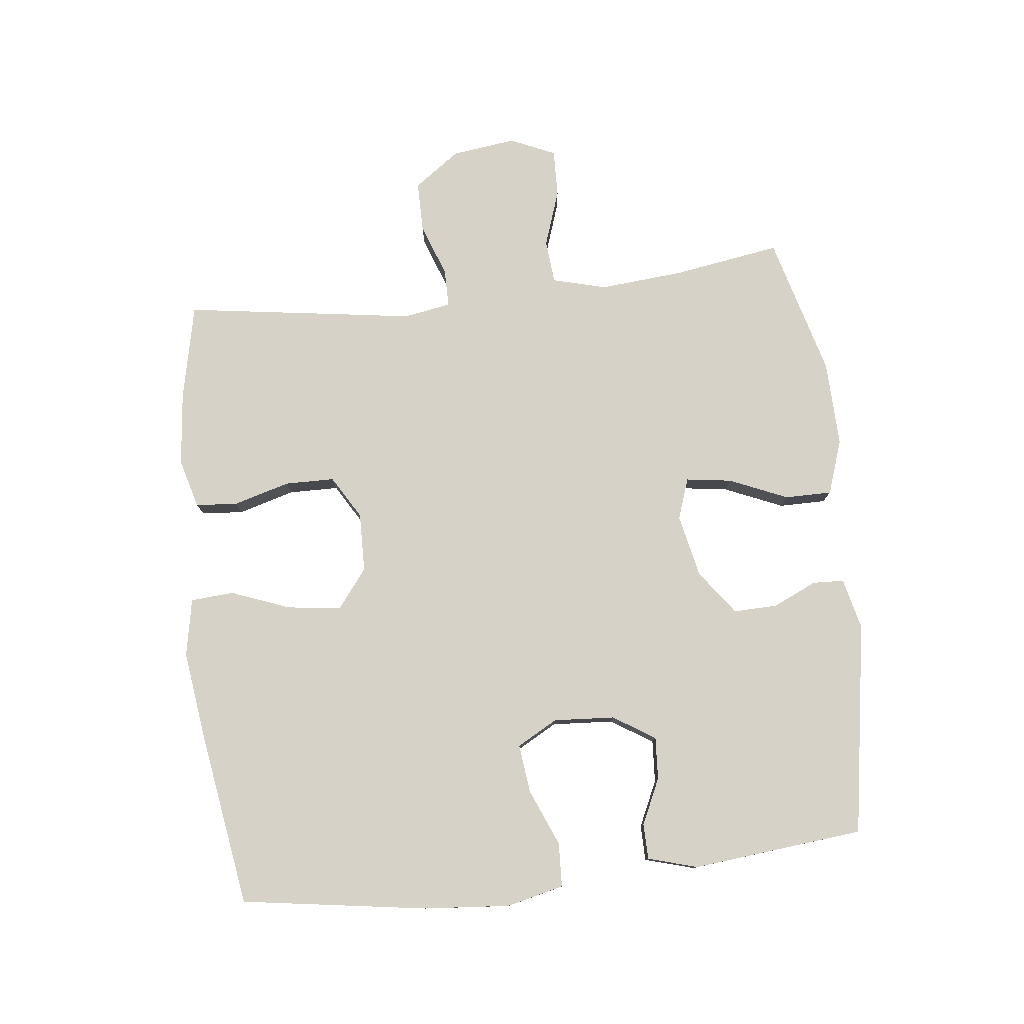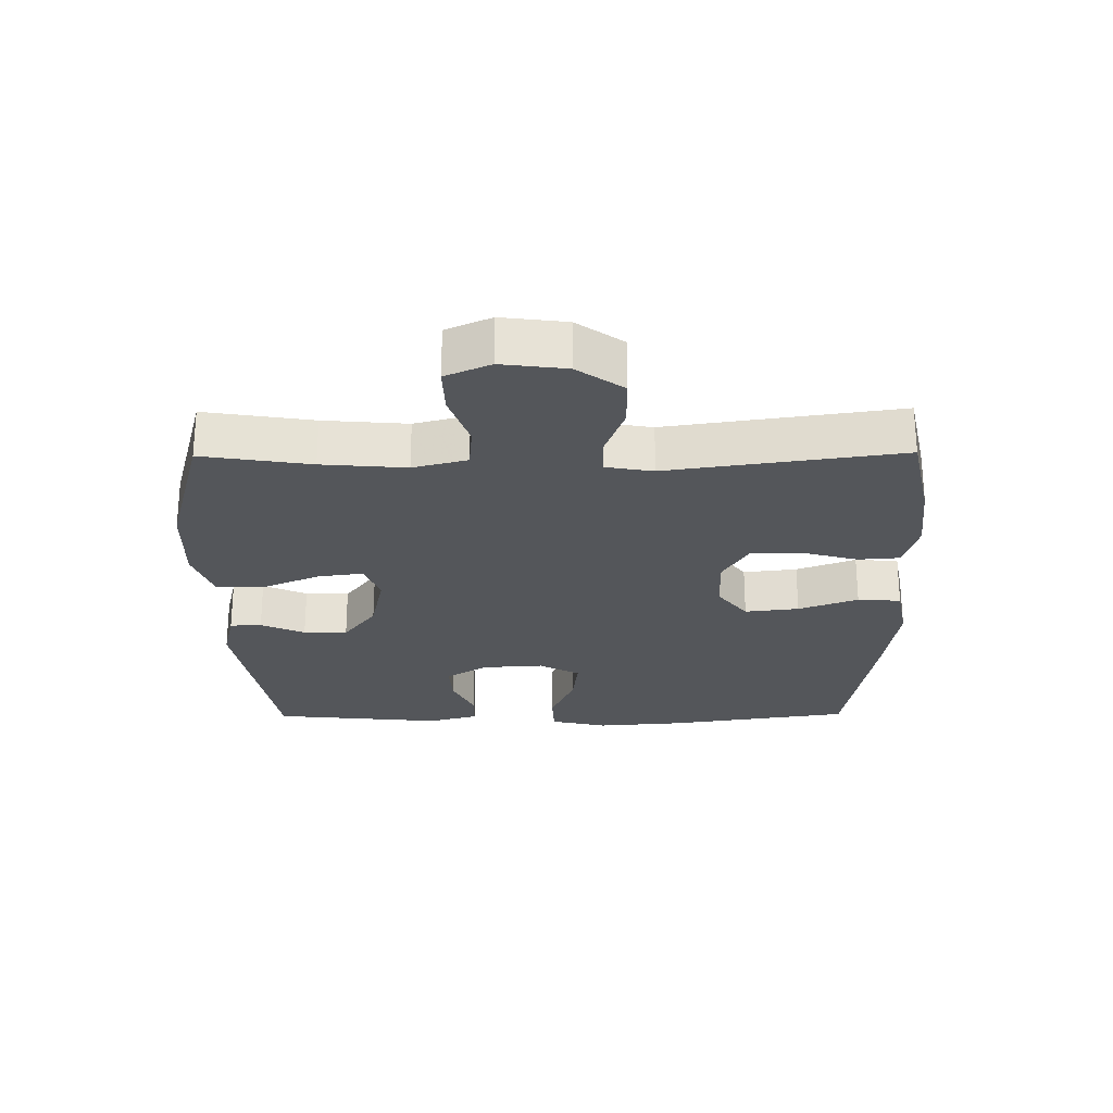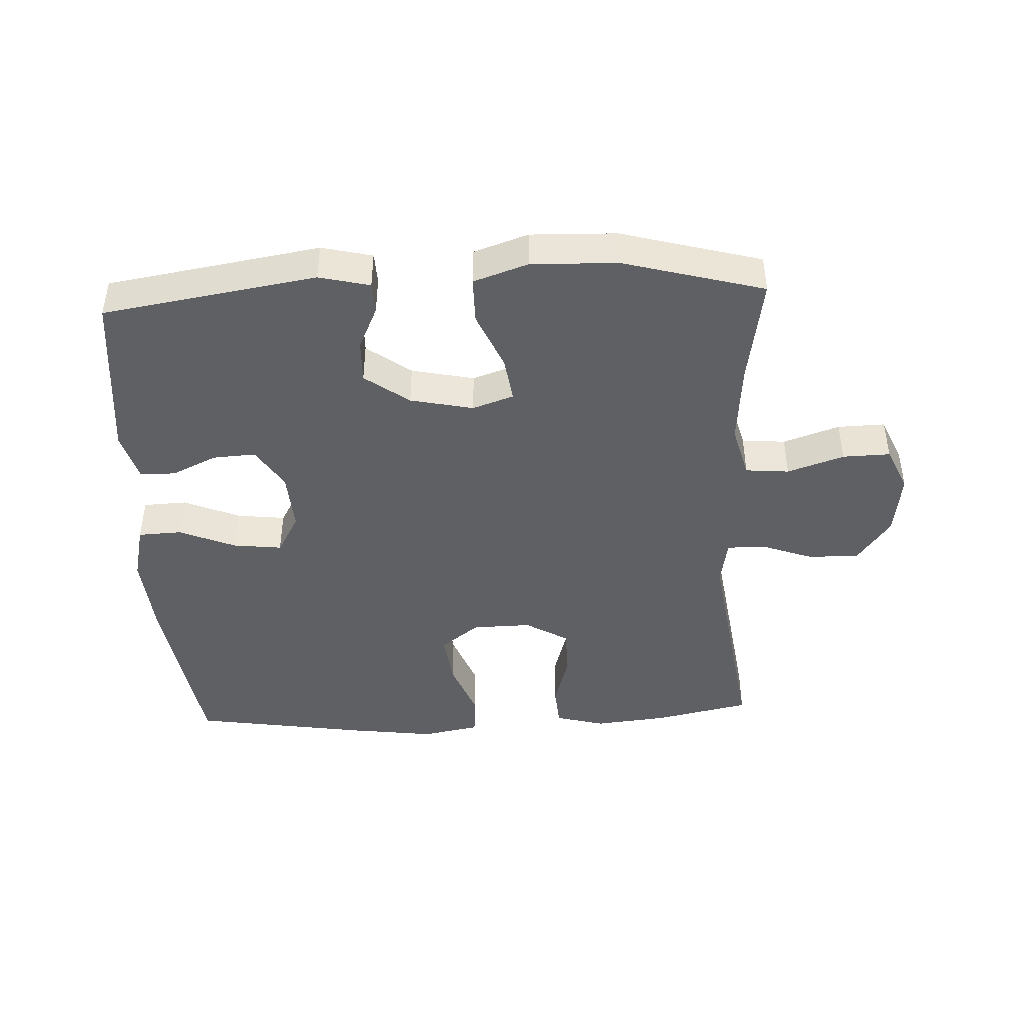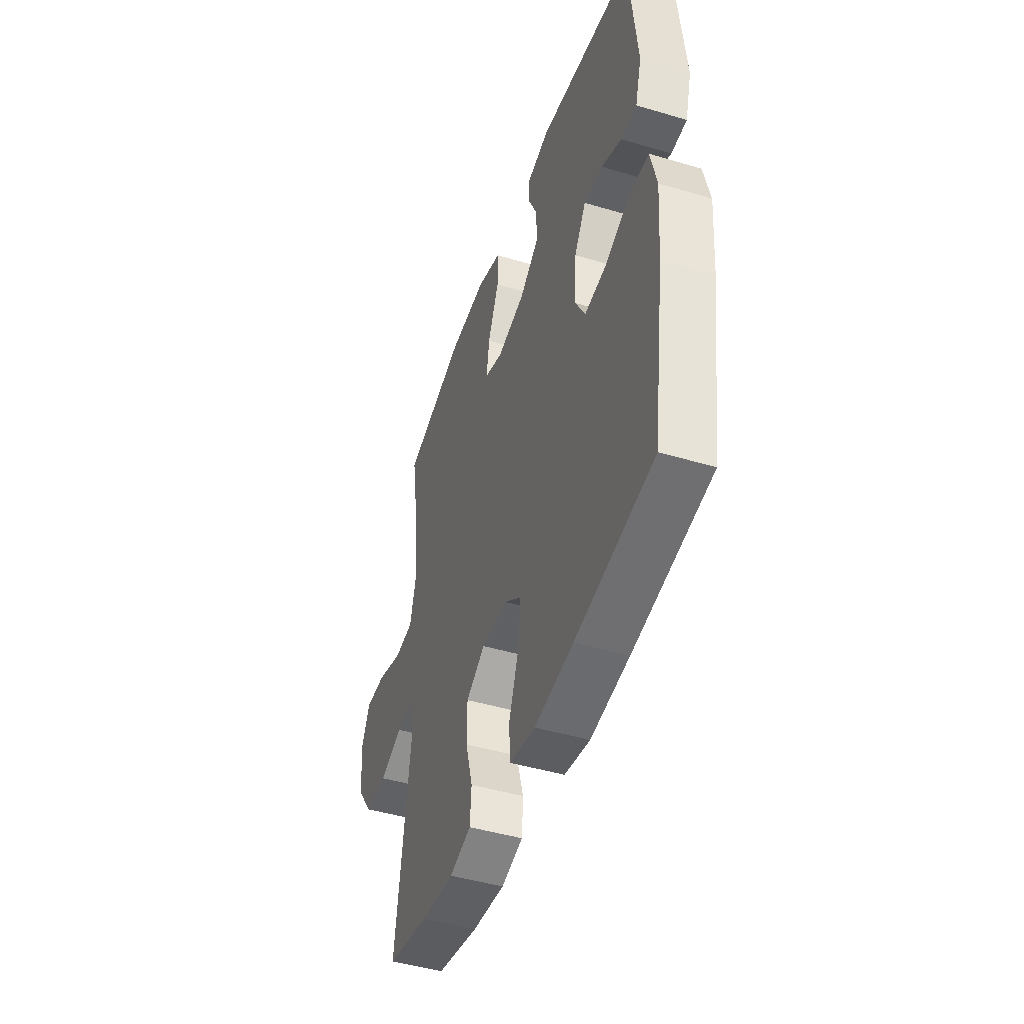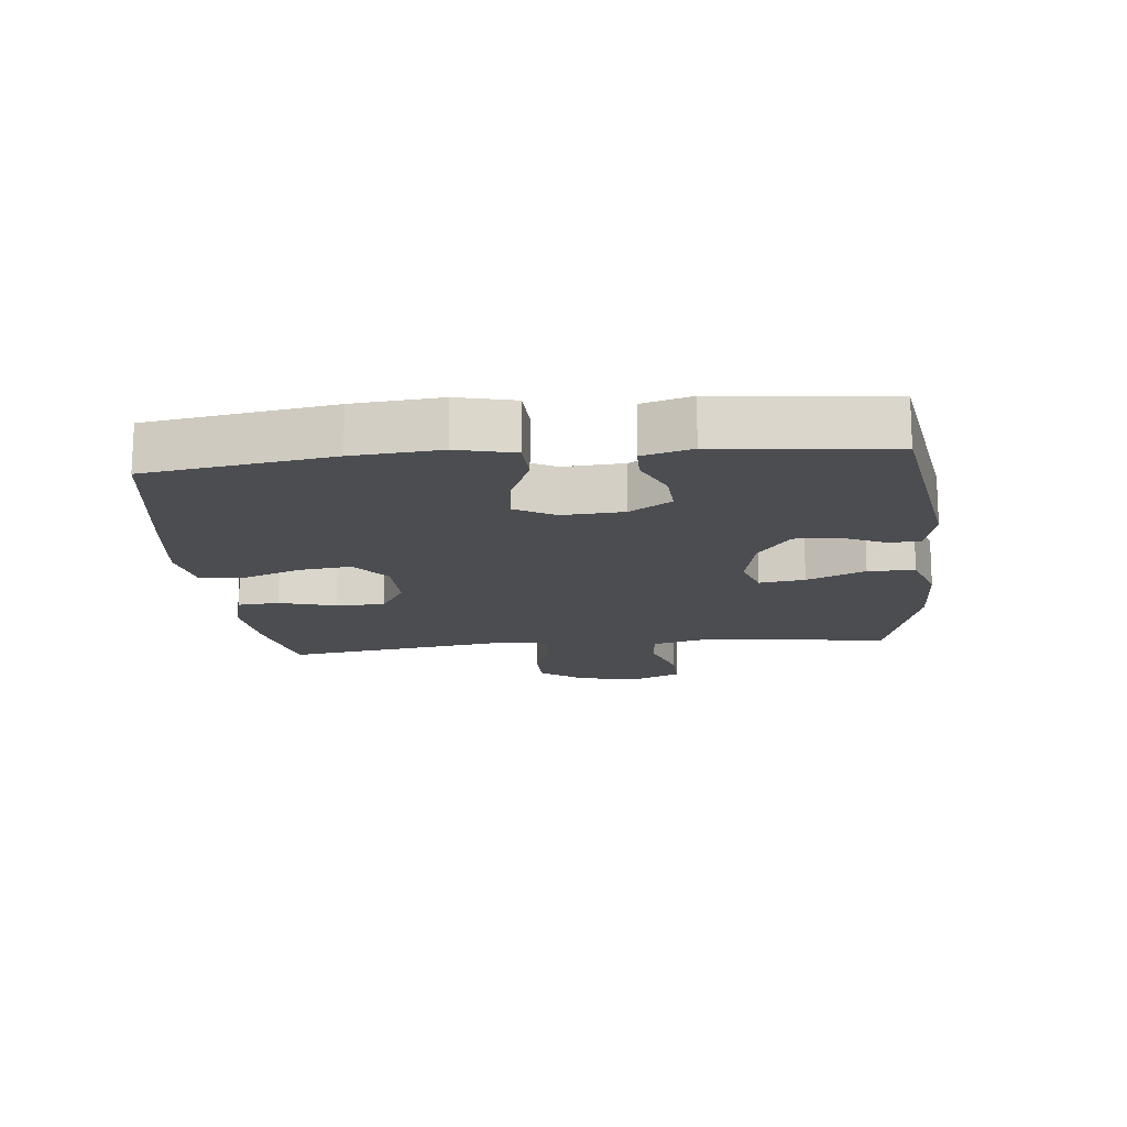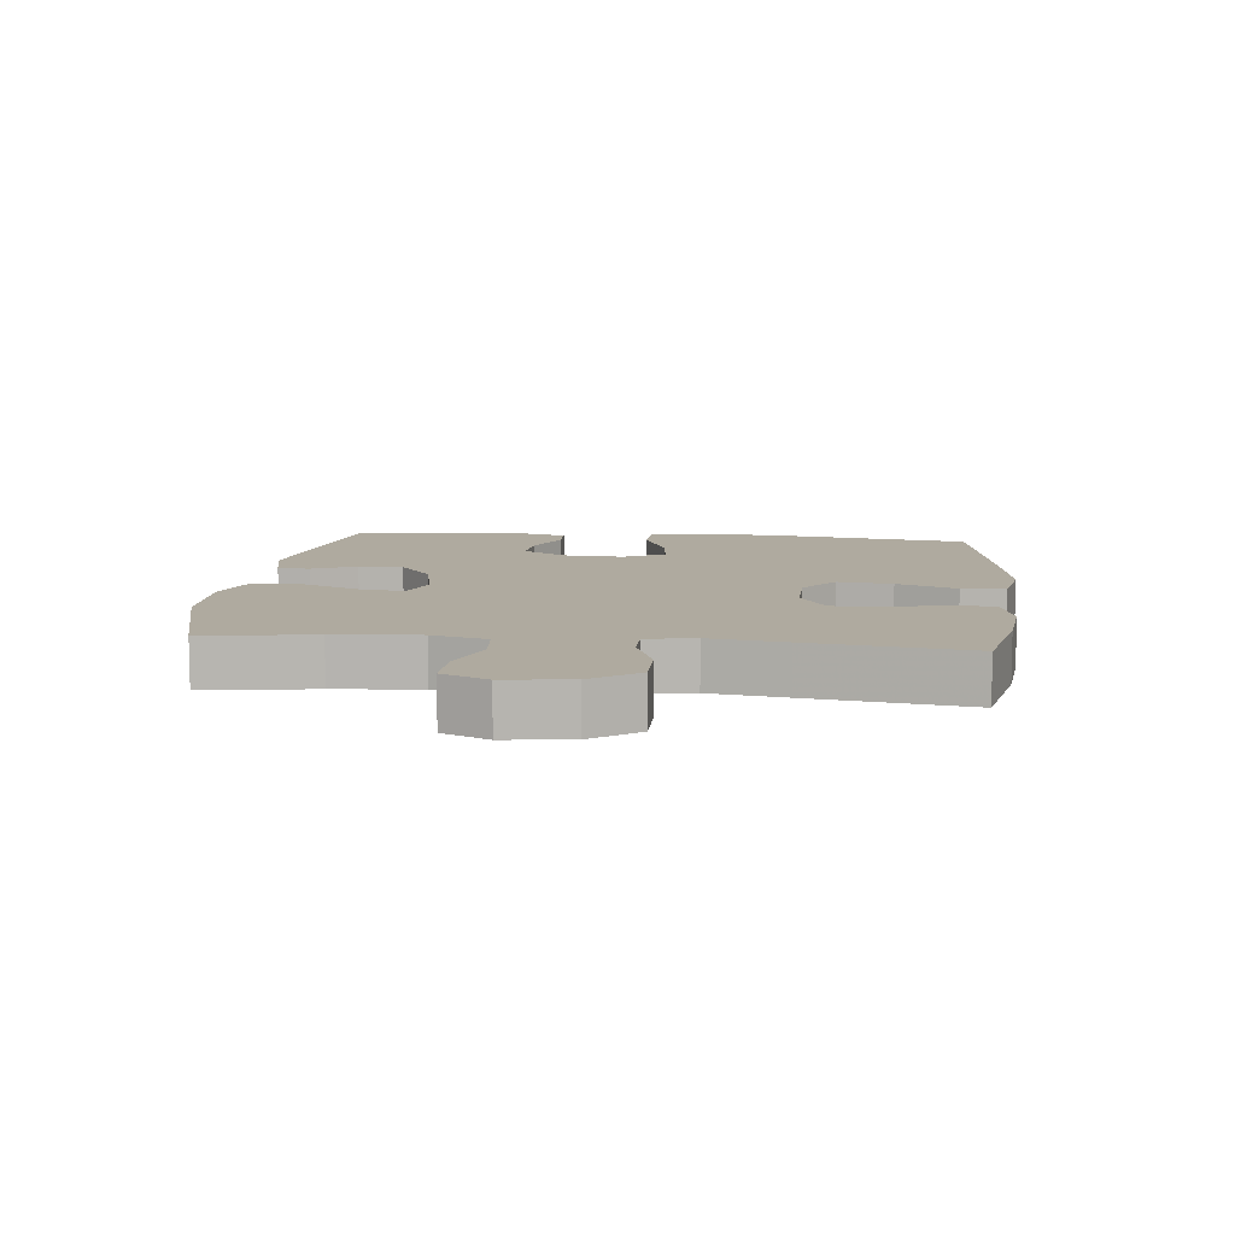
<metadata>
{"format":"obj","ext":"obj","renderer":"f3d","projection":"perspective","resolution":1024,"background":"white","views":[{"elev":78.5,"azim":-96.4,"up":"+Y"},{"elev":-25.3,"azim":90.6,"up":"+Y"},{"elev":-43.8,"azim":2.7,"up":"+Y"},{"elev":-46.0,"azim":-108.8,"up":"+Z"},{"elev":-16.0,"azim":-84.2,"up":"+Y"},{"elev":9.5,"azim":96.2,"up":"+Y"}]}
</metadata>
<code>
v 0.5 0.07 -0.5
v 0.351 0.07 -0.532
v 0.236 0.07 -0.544
v 0.159 0.07 -0.523
v 0.154 0.07 -0.458
v 0.179 0.07 -0.37
v 0.178 0.07 -0.293
v 0.111 0.07 -0.253
v 0.019 0.07 -0.255
v -0.041 0.07 -0.301
v -0.031 0.07 -0.385
v 0.004 0.07 -0.477
v -0.001 0.07 -0.544
v -0.091 0.07 -0.561
v -0.227 0.07 -0.543
v -0.5 0.07 -0.5
v -0.543 0.07 -0.213
v -0.554 0.07 -0.077
v -0.533 0.07 0.012
v -0.465 0.07 0.015
v -0.377 0.07 -0.022
v -0.301 0.07 -0.031
v -0.266 0.07 0.032
v -0.272 0.07 0.127
v -0.313 0.07 0.192
v -0.379 0.07 0.188
v -0.45 0.07 0.155
v -0.505 0.07 0.156
v -0.527 0.07 0.233
v -0.5 0.07 0.5
v -0.168 0.07 0.554
v -0.089 0.07 0.535
v -0.087 0.07 0.486
v -0.118 0.07 0.418
v -0.12 0.07 0.35
v -0.051 0.07 0.299
v 0.047 0.07 0.278
v 0.111 0.07 0.3
v 0.101 0.07 0.371
v 0.062 0.07 0.462
v 0.062 0.07 0.535
v 0.147 0.07 0.564
v 0.281 0.07 0.56
v 0.5 0.07 0.5
v 0.473 0.07 0.332
v 0.462 0.07 0.202
v 0.484 0.07 0.118
v 0.552 0.07 0.112
v 0.64 0.07 0.142
v 0.714 0.07 0.144
v 0.745 0.07 0.074
v 0.732 0.07 -0.026
v 0.681 0.07 -0.097
v 0.602 0.07 -0.097
v 0.52 0.07 -0.067
v 0.461 0.07 -0.067
v 0.448 0.07 -0.141
v 0.465 0.07 -0.257
v 0.5 0 -0.5
v 0.351 0 -0.532
v 0.236 0 -0.544
v 0.159 0 -0.523
v 0.154 0 -0.458
v 0.179 0 -0.37
v 0.178 0 -0.293
v 0.111 0 -0.253
v 0.019 0 -0.255
v -0.041 0 -0.301
v -0.031 0 -0.385
v 0.004 0 -0.477
v -0.001 0 -0.544
v -0.091 0 -0.561
v -0.227 0 -0.543
v -0.5 0 -0.5
v -0.543 0 -0.213
v -0.554 0 -0.077
v -0.533 0 0.012
v -0.465 0 0.015
v -0.377 0 -0.022
v -0.301 0 -0.031
v -0.266 0 0.032
v -0.272 0 0.127
v -0.313 0 0.192
v -0.379 0 0.188
v -0.45 0 0.155
v -0.505 0 0.156
v -0.527 0 0.233
v -0.5 0 0.5
v -0.168 0 0.554
v -0.089 0 0.535
v -0.087 0 0.486
v -0.118 0 0.418
v -0.12 0 0.35
v -0.051 0 0.299
v 0.047 0 0.278
v 0.111 0 0.3
v 0.101 0 0.371
v 0.062 0 0.462
v 0.062 0 0.535
v 0.147 0 0.564
v 0.281 0 0.56
v 0.5 0 0.5
v 0.473 0 0.332
v 0.462 0 0.202
v 0.484 0 0.118
v 0.552 0 0.112
v 0.64 0 0.142
v 0.714 0 0.144
v 0.745 0 0.074
v 0.732 0 -0.026
v 0.681 0 -0.097
v 0.602 0 -0.097
v 0.52 0 -0.067
v 0.461 0 -0.067
v 0.448 0 -0.141
v 0.465 0 -0.257
f 57 58 1 2
f 56 57 2 3
f 52 53 54 55
f 52 55 56
f 51 52 56
f 48 49 50 51
f 47 48 51 56
f 46 47 56 3
f 42 43 44 45
f 39 40 41 42
f 38 39 42 45
f 37 38 45 46
f 31 32 33 34
f 31 34 35
f 30 31 35
f 29 30 35 36
f 26 27 28 29
f 25 26 29 36
f 18 19 20 21
f 18 21 22
f 17 18 22
f 16 17 22
f 15 16 22 23
f 11 12 13 14
f 10 11 14 15
f 3 4 5 6
f 3 6 7
f 37 46 3 7
f 24 25 36 37
f 10 15 23 24
f 9 10 24 37
f 8 9 37
f 7 8 37
f 60 59 116 115
f 61 60 115 114
f 113 112 111 110
f 114 113 110
f 114 110 109
f 109 108 107 106
f 114 109 106 105
f 61 114 105 104
f 103 102 101 100
f 100 99 98 97
f 103 100 97 96
f 104 103 96 95
f 92 91 90 89
f 93 92 89
f 93 89 88
f 94 93 88 87
f 87 86 85 84
f 94 87 84 83
f 79 78 77 76
f 80 79 76
f 80 76 75
f 80 75 74
f 81 80 74 73
f 72 71 70 69
f 73 72 69 68
f 64 63 62 61
f 65 64 61
f 65 61 104 95
f 95 94 83 82
f 82 81 73 68
f 95 82 68 67
f 95 67 66
f 95 66 65
f 1 59 60 2
f 2 60 61 3
f 3 61 62 4
f 4 62 63 5
f 5 63 64 6
f 6 64 65 7
f 7 65 66 8
f 8 66 67 9
f 9 67 68 10
f 10 68 69 11
f 11 69 70 12
f 12 70 71 13
f 13 71 72 14
f 14 72 73 15
f 15 73 74 16
f 16 74 75 17
f 17 75 76 18
f 18 76 77 19
f 19 77 78 20
f 20 78 79 21
f 21 79 80 22
f 22 80 81 23
f 23 81 82 24
f 24 82 83 25
f 25 83 84 26
f 26 84 85 27
f 27 85 86 28
f 28 86 87 29
f 29 87 88 30
f 30 88 89 31
f 31 89 90 32
f 32 90 91 33
f 33 91 92 34
f 34 92 93 35
f 35 93 94 36
f 36 94 95 37
f 37 95 96 38
f 38 96 97 39
f 39 97 98 40
f 40 98 99 41
f 41 99 100 42
f 42 100 101 43
f 43 101 102 44
f 44 102 103 45
f 45 103 104 46
f 46 104 105 47
f 47 105 106 48
f 48 106 107 49
f 49 107 108 50
f 50 108 109 51
f 51 109 110 52
f 52 110 111 53
f 53 111 112 54
f 54 112 113 55
f 55 113 114 56
f 56 114 115 57
f 57 115 116 58
f 58 116 59 1

</code>
